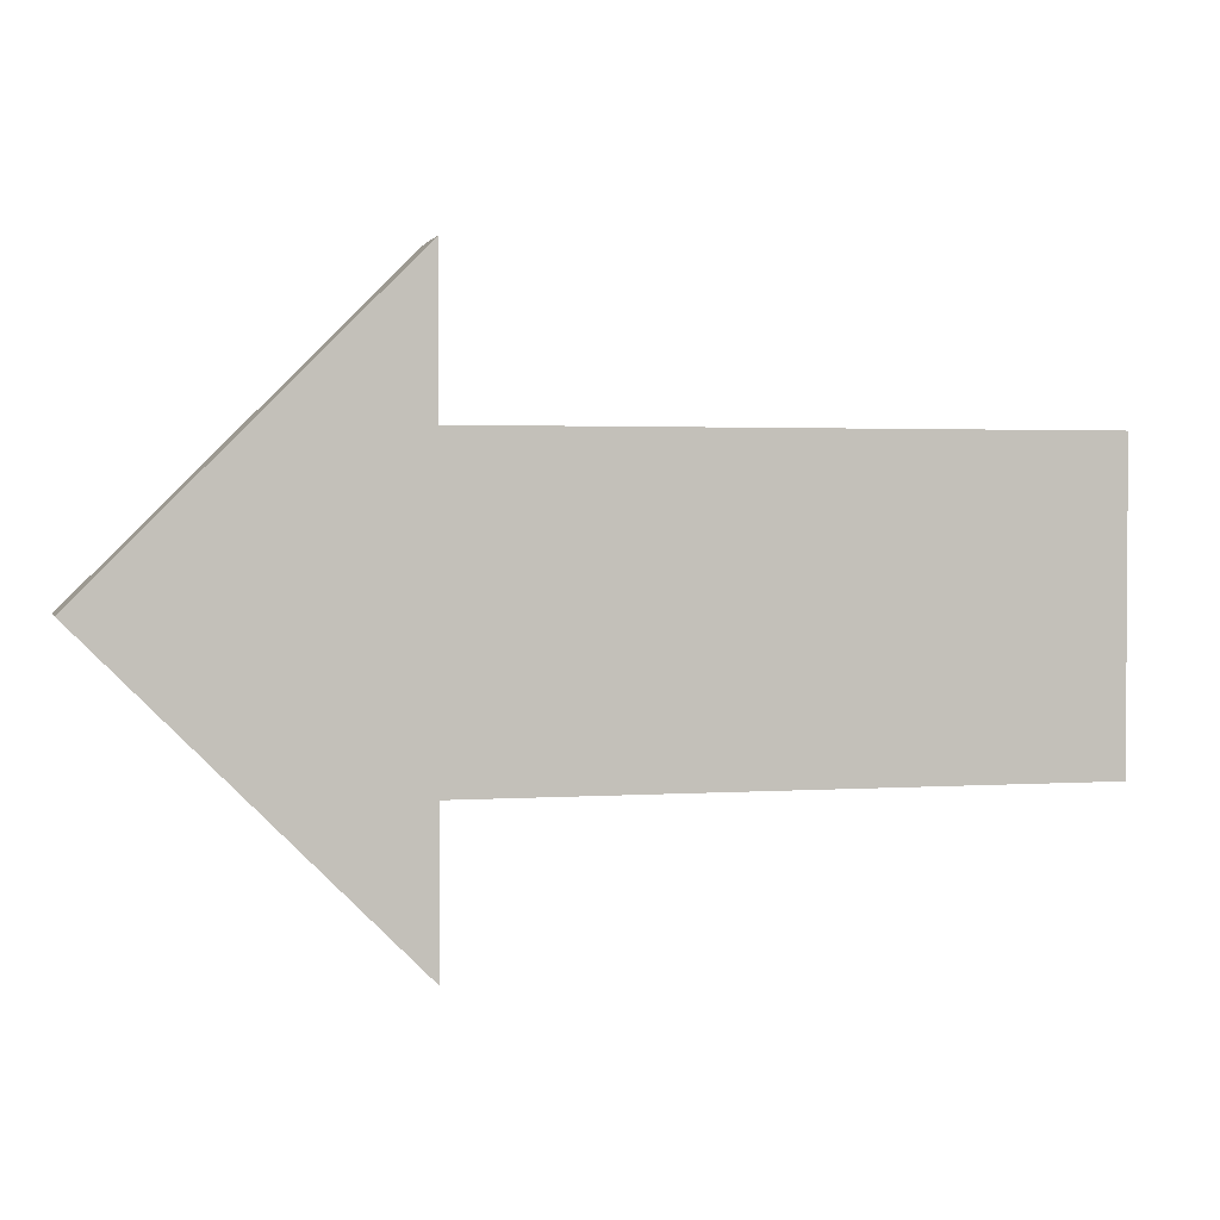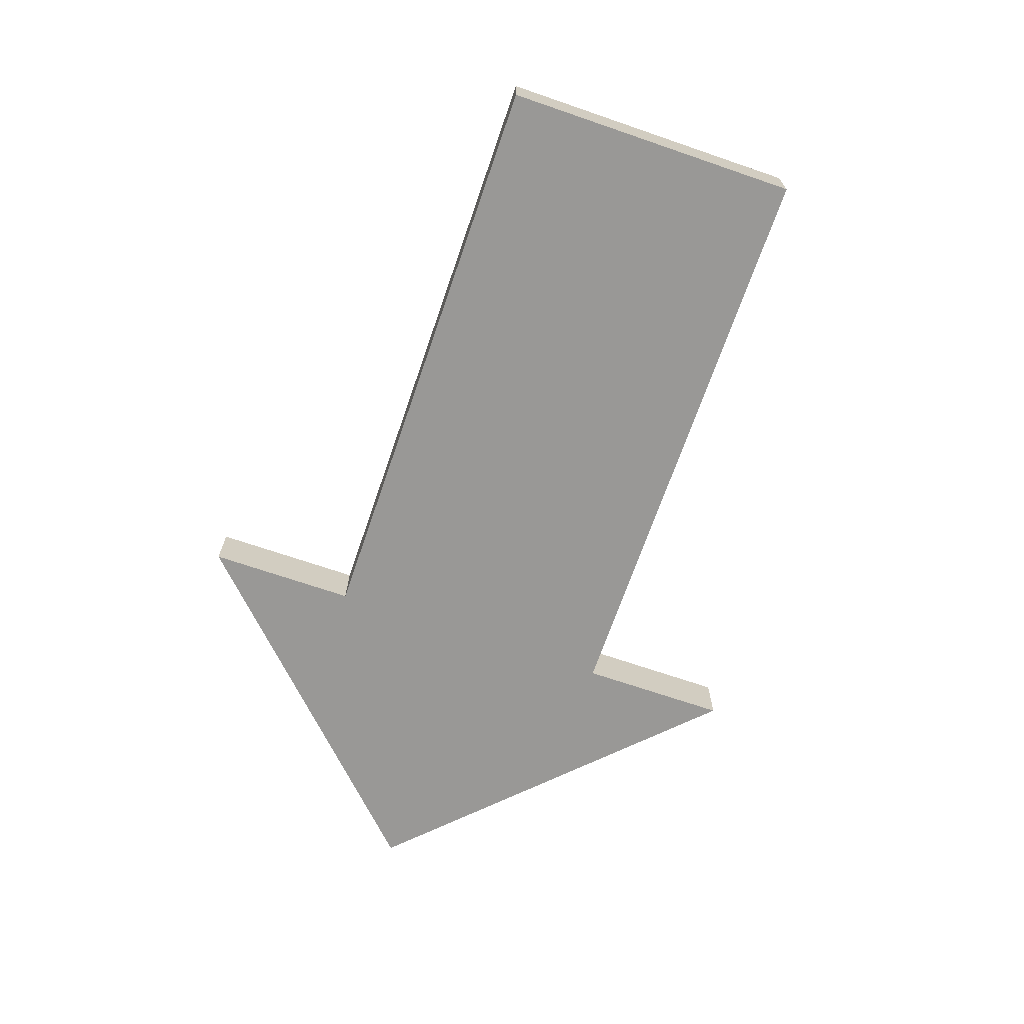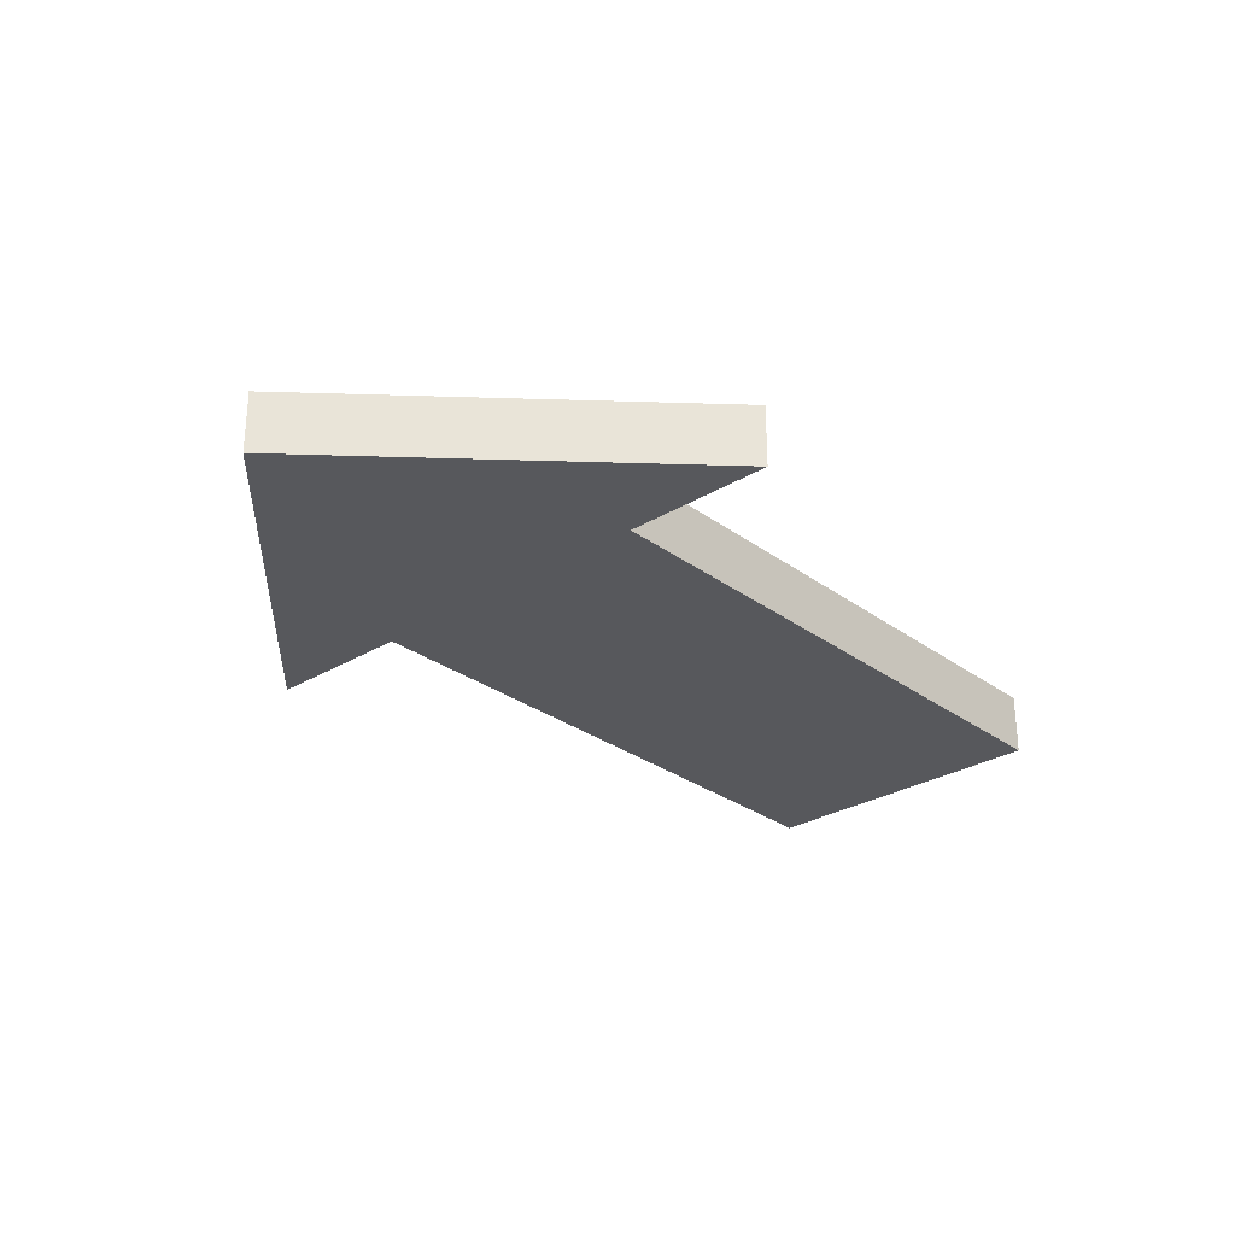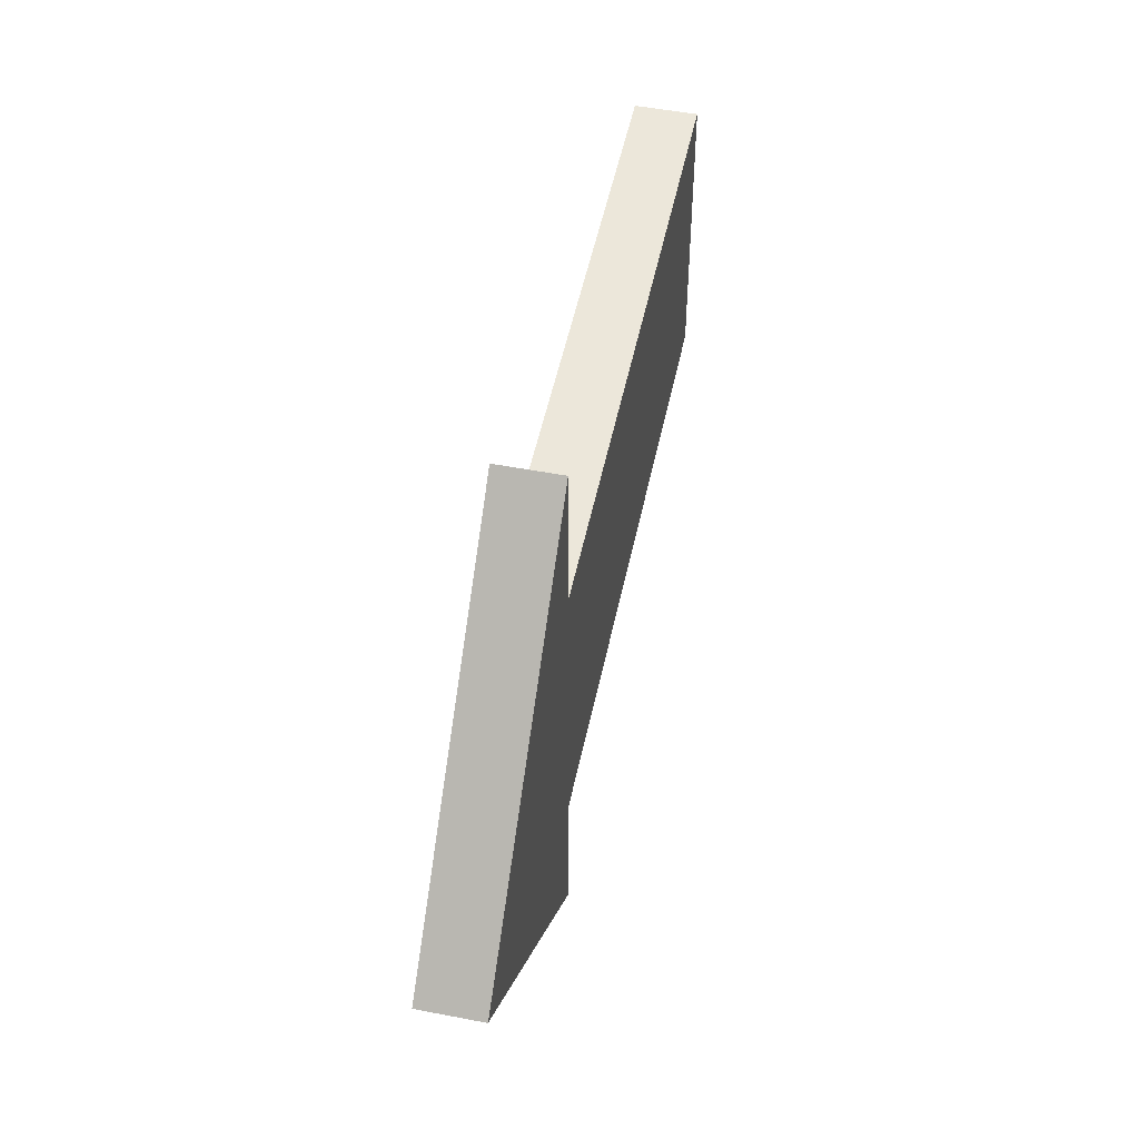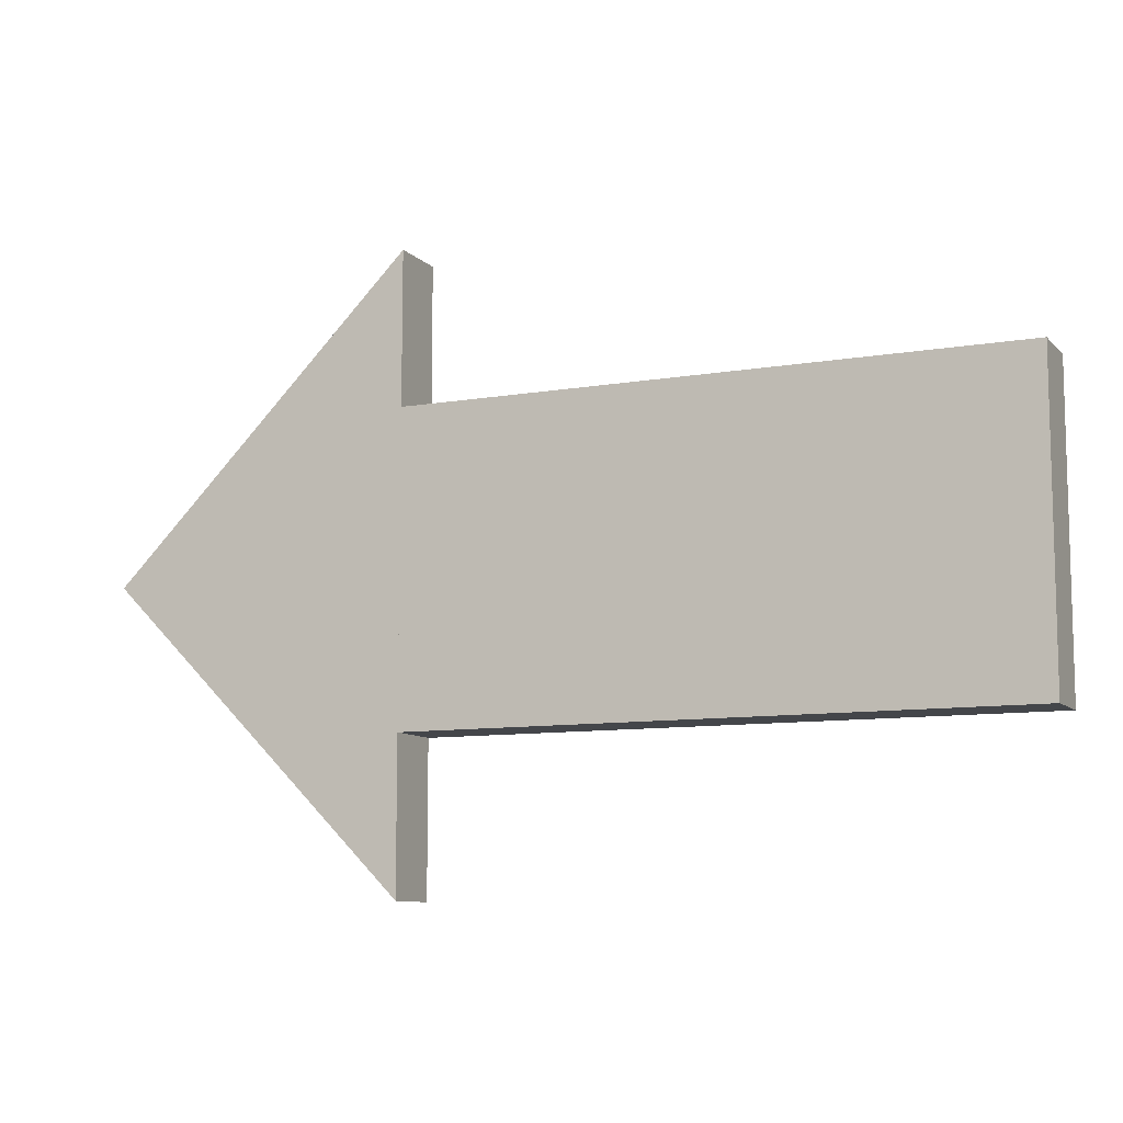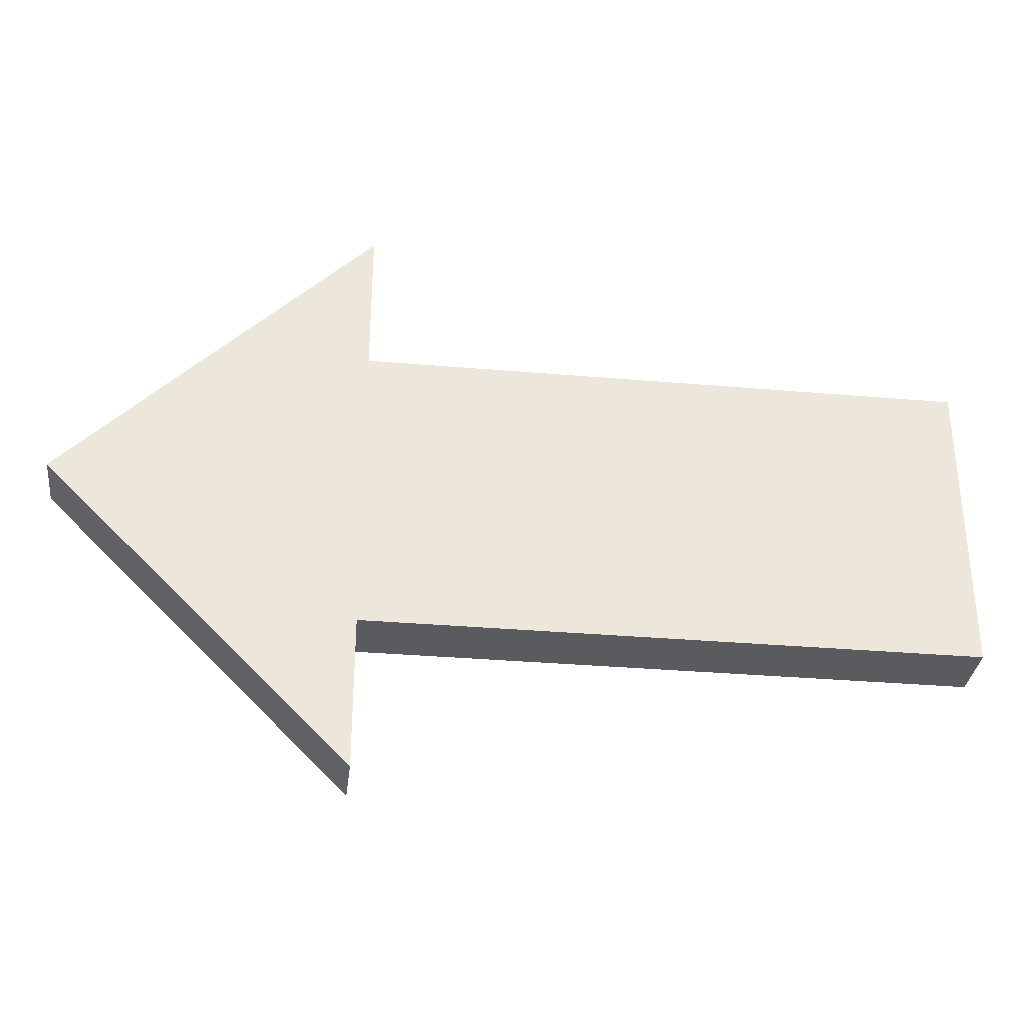
<metadata>
{"format":"obj","ext":"obj","renderer":"f3d","projection":"perspective","resolution":1024,"background":"white","views":[{"elev":2.2,"azim":166.0,"up":"+Y"},{"elev":-68.6,"azim":-109.0,"up":"+Z"},{"elev":-28.6,"azim":132.3,"up":"+Z"},{"elev":51.3,"azim":101.8,"up":"+Y"},{"elev":-9.6,"azim":-155.7,"up":"+Y"},{"elev":-33.1,"azim":173.2,"up":"+Y"}]}
</metadata>
<code>
o Box1
v 0.9939 0.000517 0.05
v 0.9939 0.000517 -0.05
v 0.4939 0.5 -0.05
v 0.4939 0.5 0.05
v 0.4939 -0.5 -0.05
v 0.4939 -0.5 0.05
f 3 5 6 4
f 3 4 1 2
f 6 5 2 1
f 4 6 1
f 2 5 3
o Box
v 0.5 0.25 0.05
v 0.5 0.25 -0.05
v 0.5 -0.25 0.05
v 0.5 -0.25 -0.05
v -0.5 0.25 -0.05
v -0.5 0.25 0.05
v -0.5 -0.25 -0.05
v -0.5 -0.25 0.05
f 7 9 10 8
f 11 13 14 12
f 11 12 7 8
f 14 13 10 9
f 12 14 9 7
f 8 10 13 11

</code>
